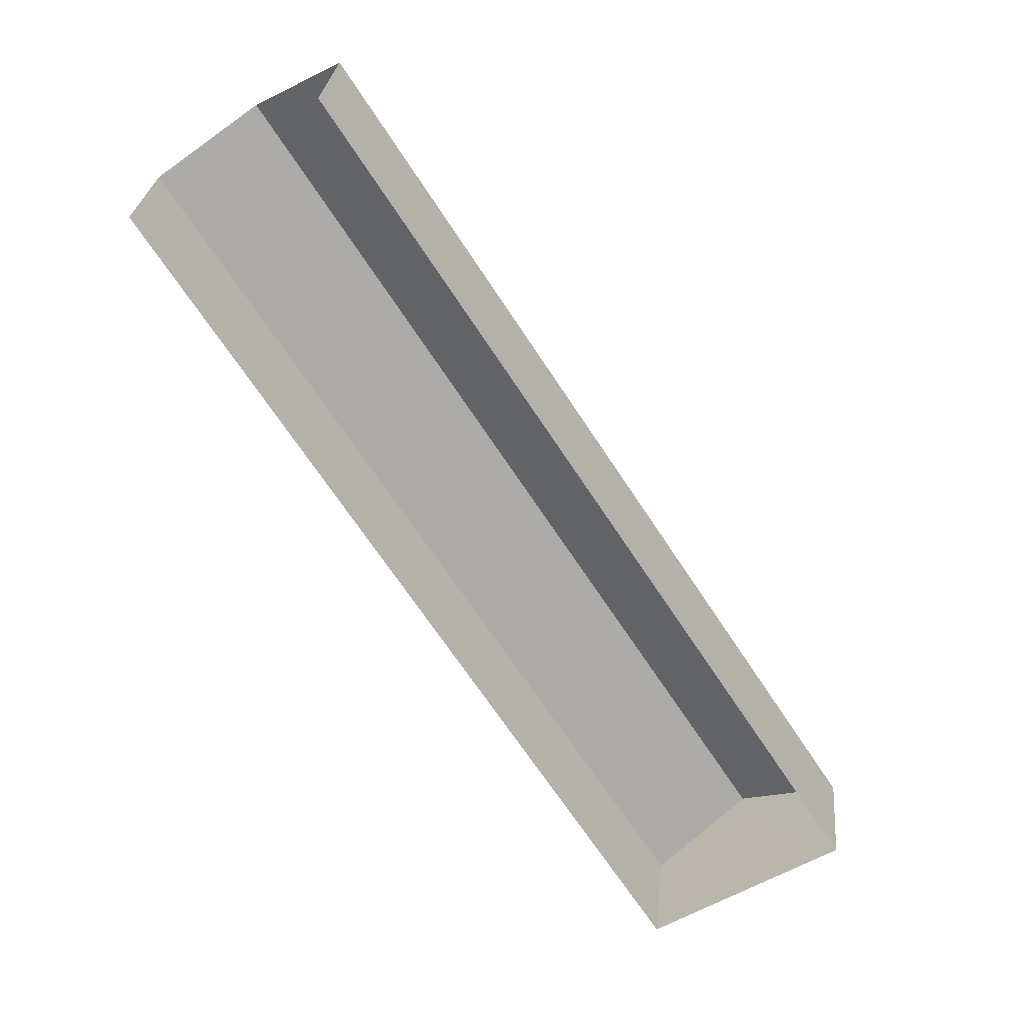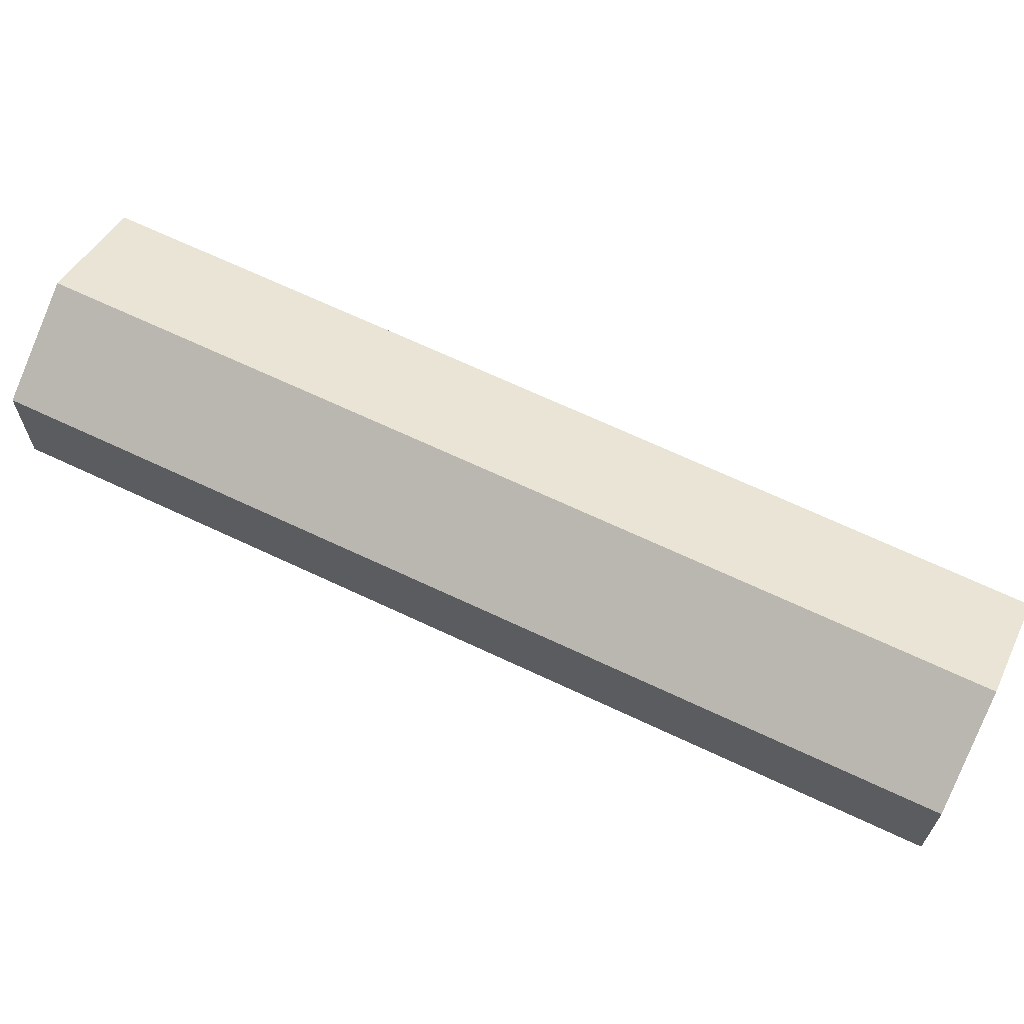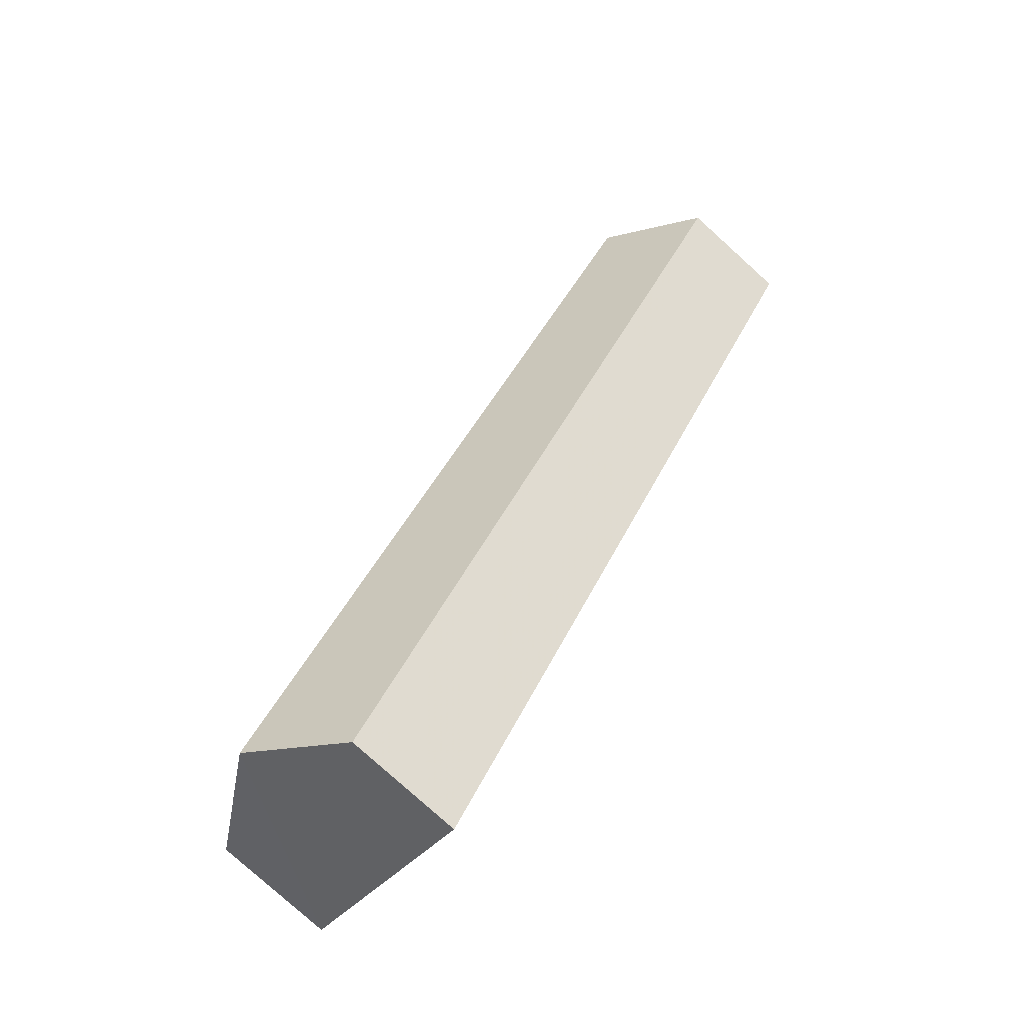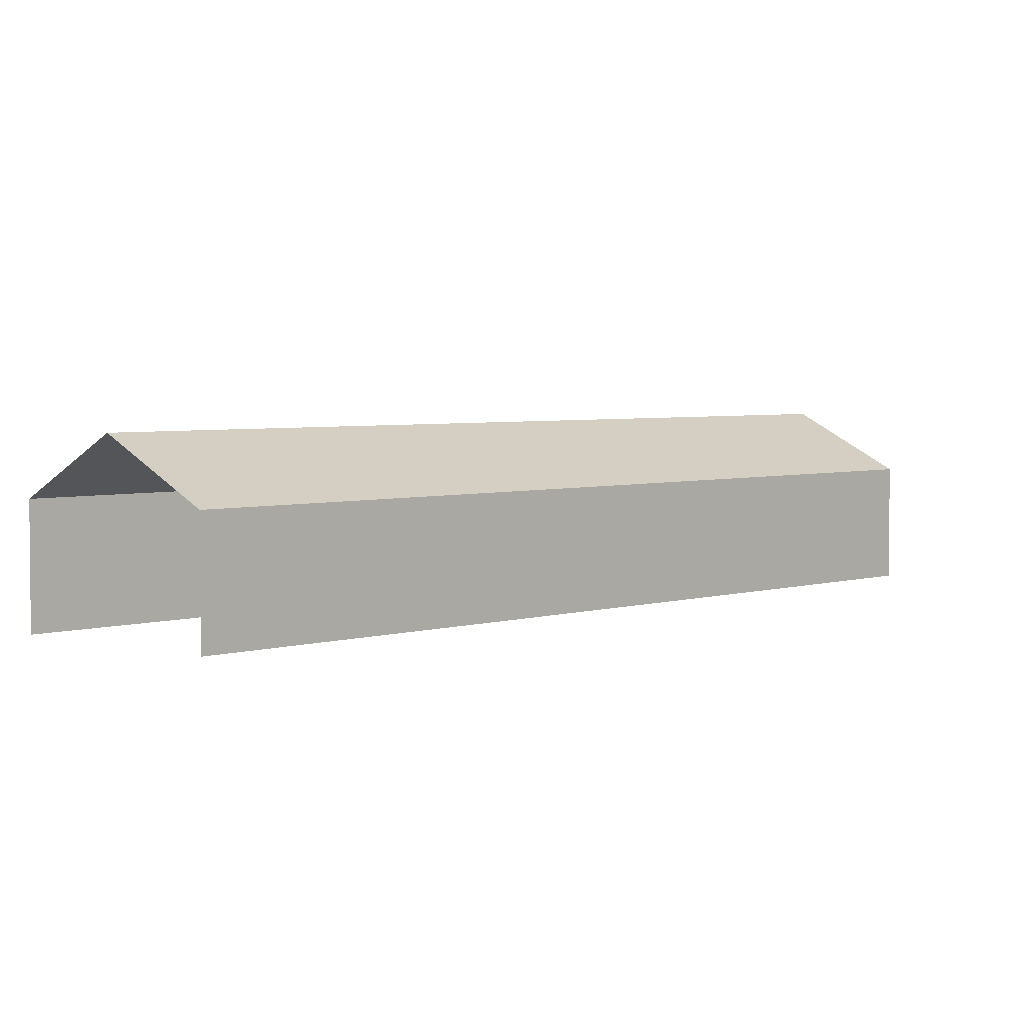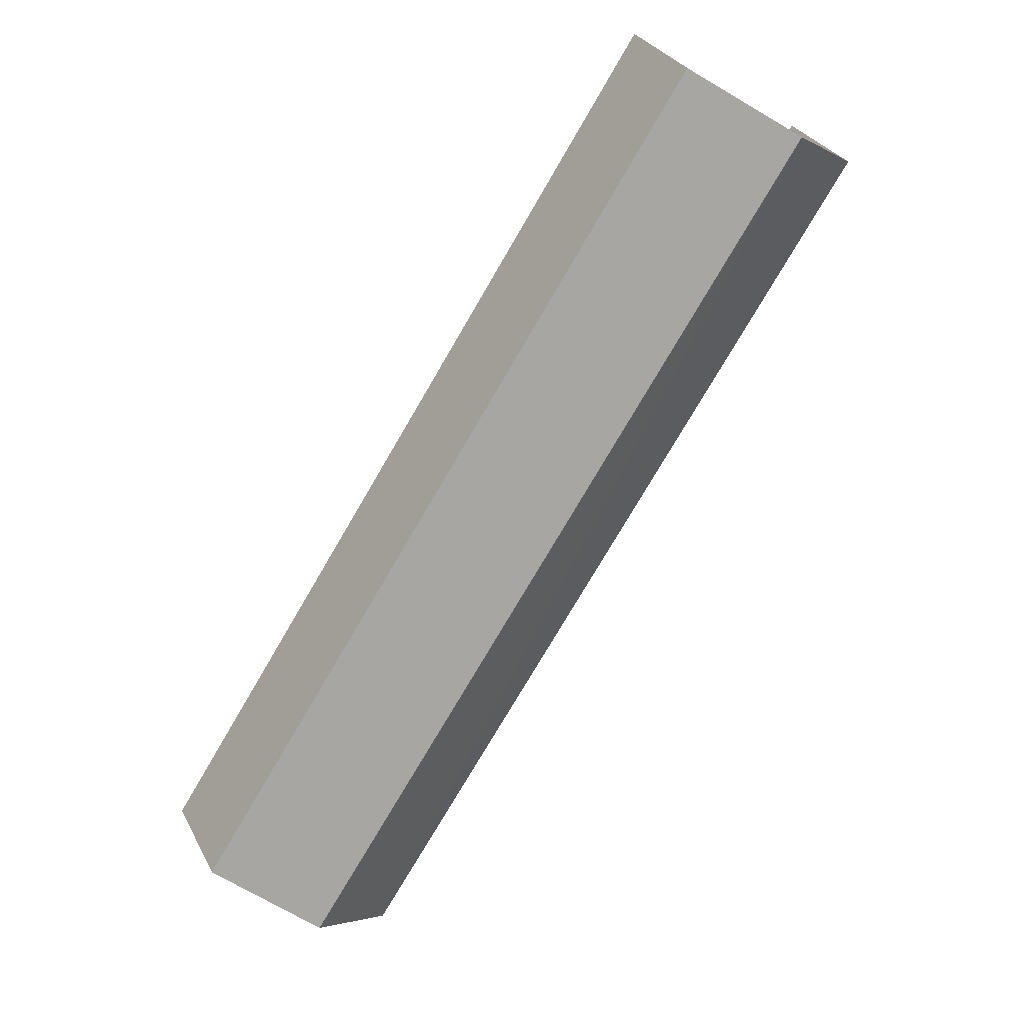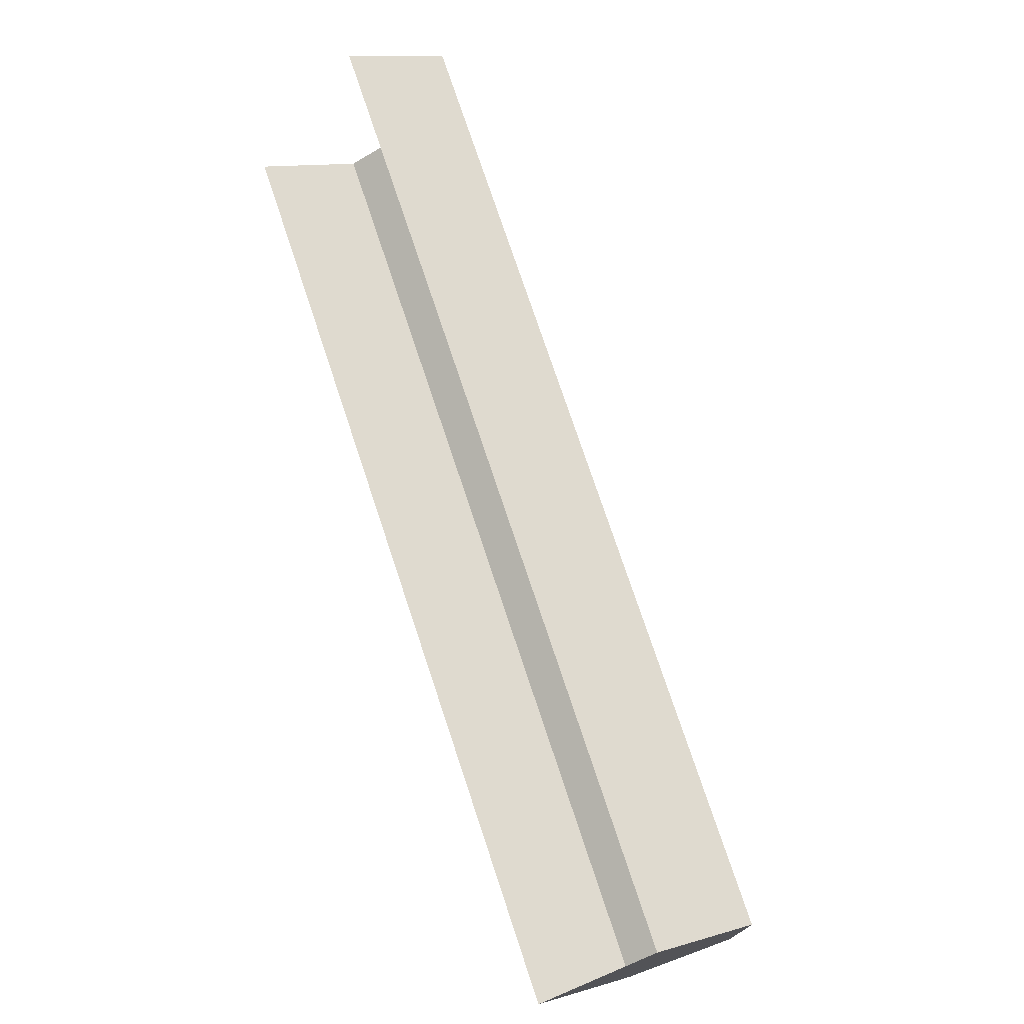
<metadata>
{"format":"obj","ext":"obj","renderer":"f3d","projection":"perspective","resolution":1024,"background":"white","views":[{"elev":27.9,"azim":-174.2,"up":"+Y"},{"elev":67.5,"azim":82.3,"up":"+Z"},{"elev":-78.8,"azim":47.9,"up":"+Y"},{"elev":3.6,"azim":-170.5,"up":"+Z"},{"elev":30.0,"azim":-23.1,"up":"+Y"},{"elev":12.0,"azim":-125.2,"up":"+Y"}]}
</metadata>
<code>
v -2.211e+05 -1.249e+05 26.53
v -2.211e+05 -1.249e+05 26.53
v -2.211e+05 -1.249e+05 26.53
v -2.211e+05 -1.249e+05 26.53
v -2.211e+05 -1.249e+05 29.13
v -2.211e+05 -1.249e+05 29.13
v -2.211e+05 -1.249e+05 30.43
v -2.211e+05 -1.249e+05 30.43
v -2.211e+05 -1.249e+05 29.13
v -2.211e+05 -1.249e+05 29.13
f 1 2 3
f 4 1 3
f 10 2 8
f 2 1 8
f 1 5 8
f 5 6 7
f 8 5 7
f 9 10 8
f 7 9 8
f 6 4 7
f 4 3 7
f 3 9 7
f 10 3 2
f 10 9 3
f 5 1 4
f 6 5 4

</code>
